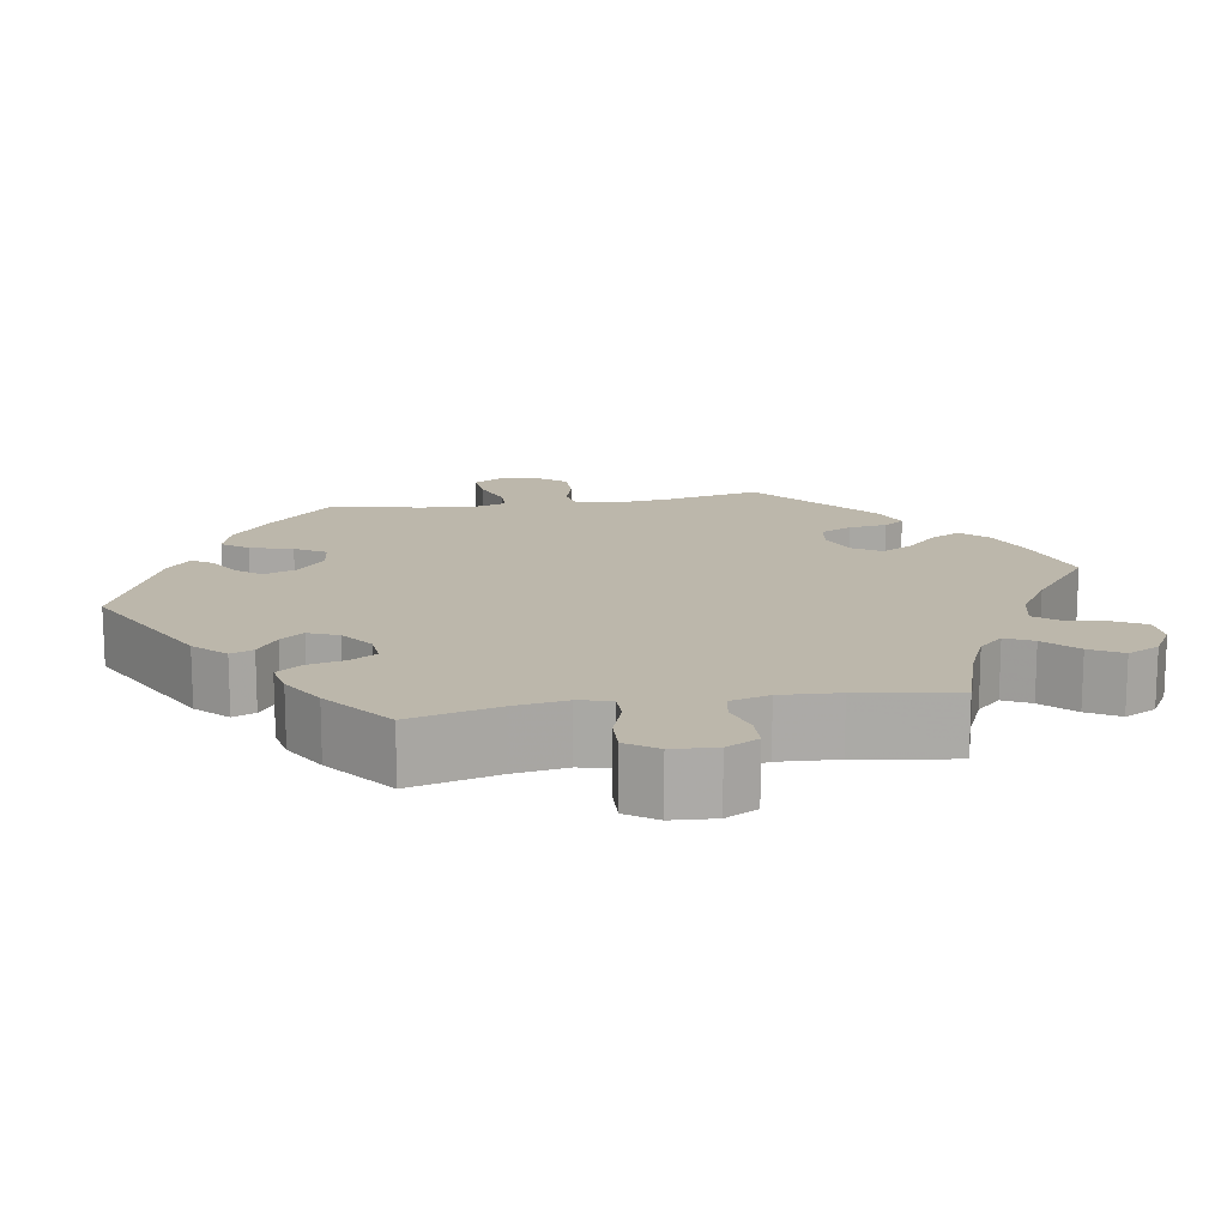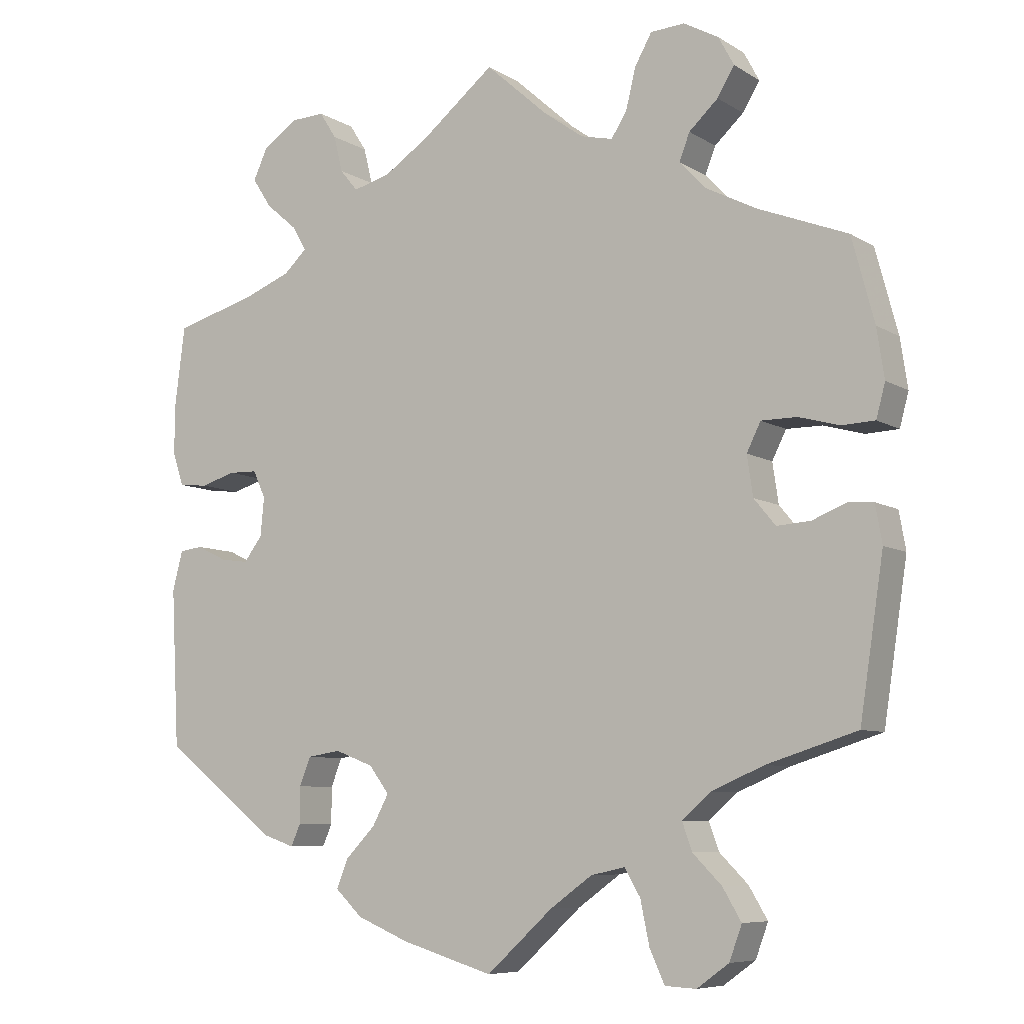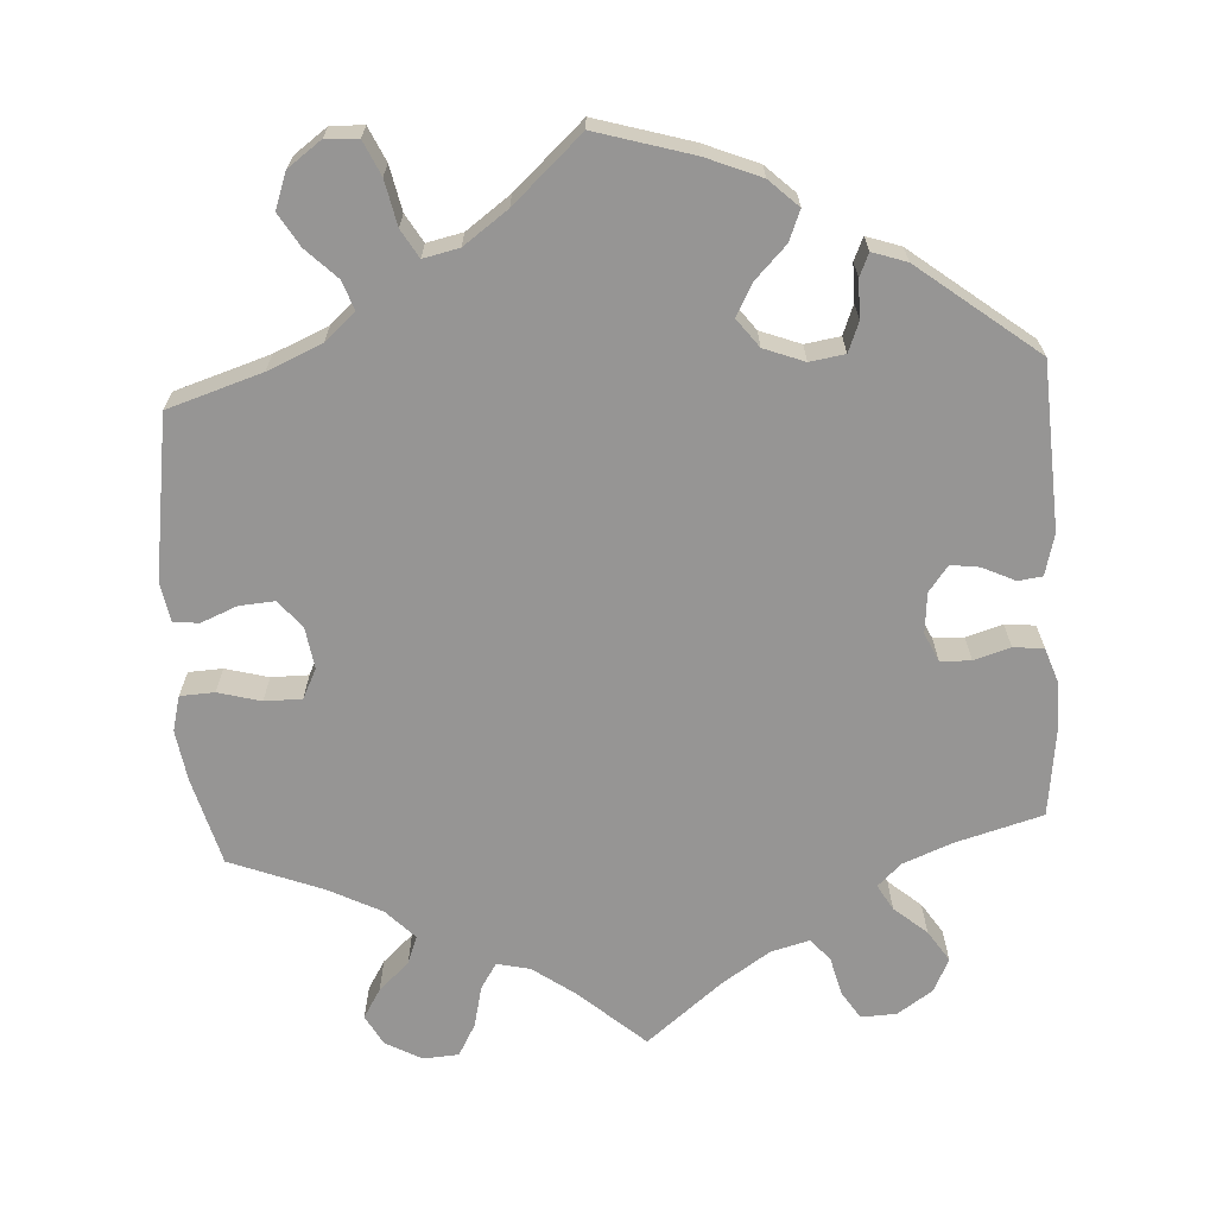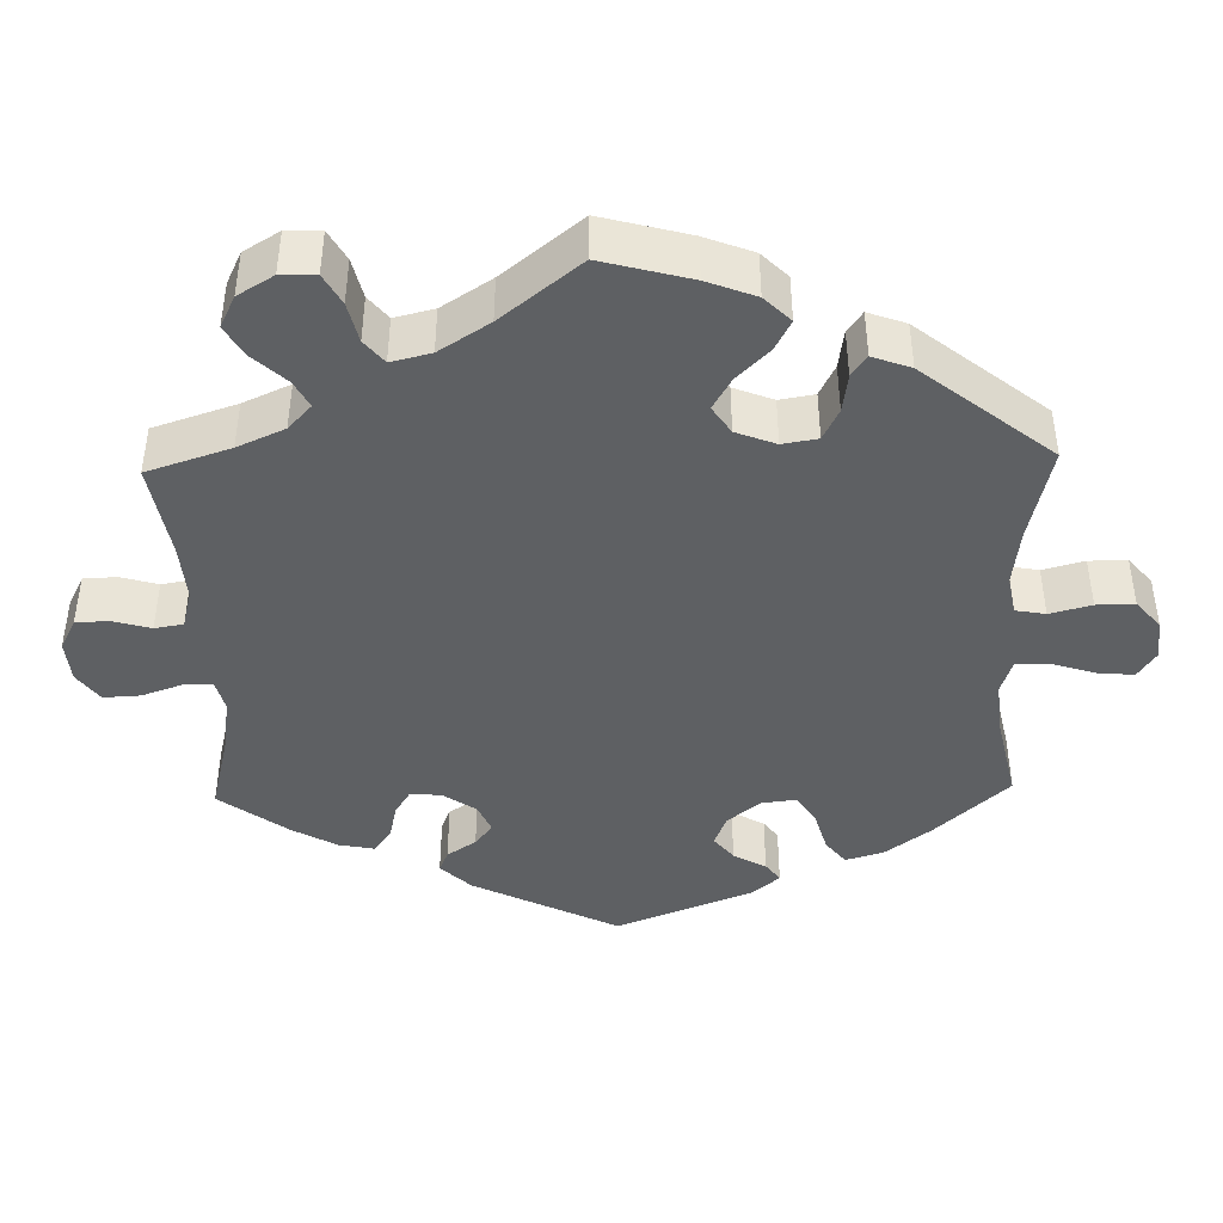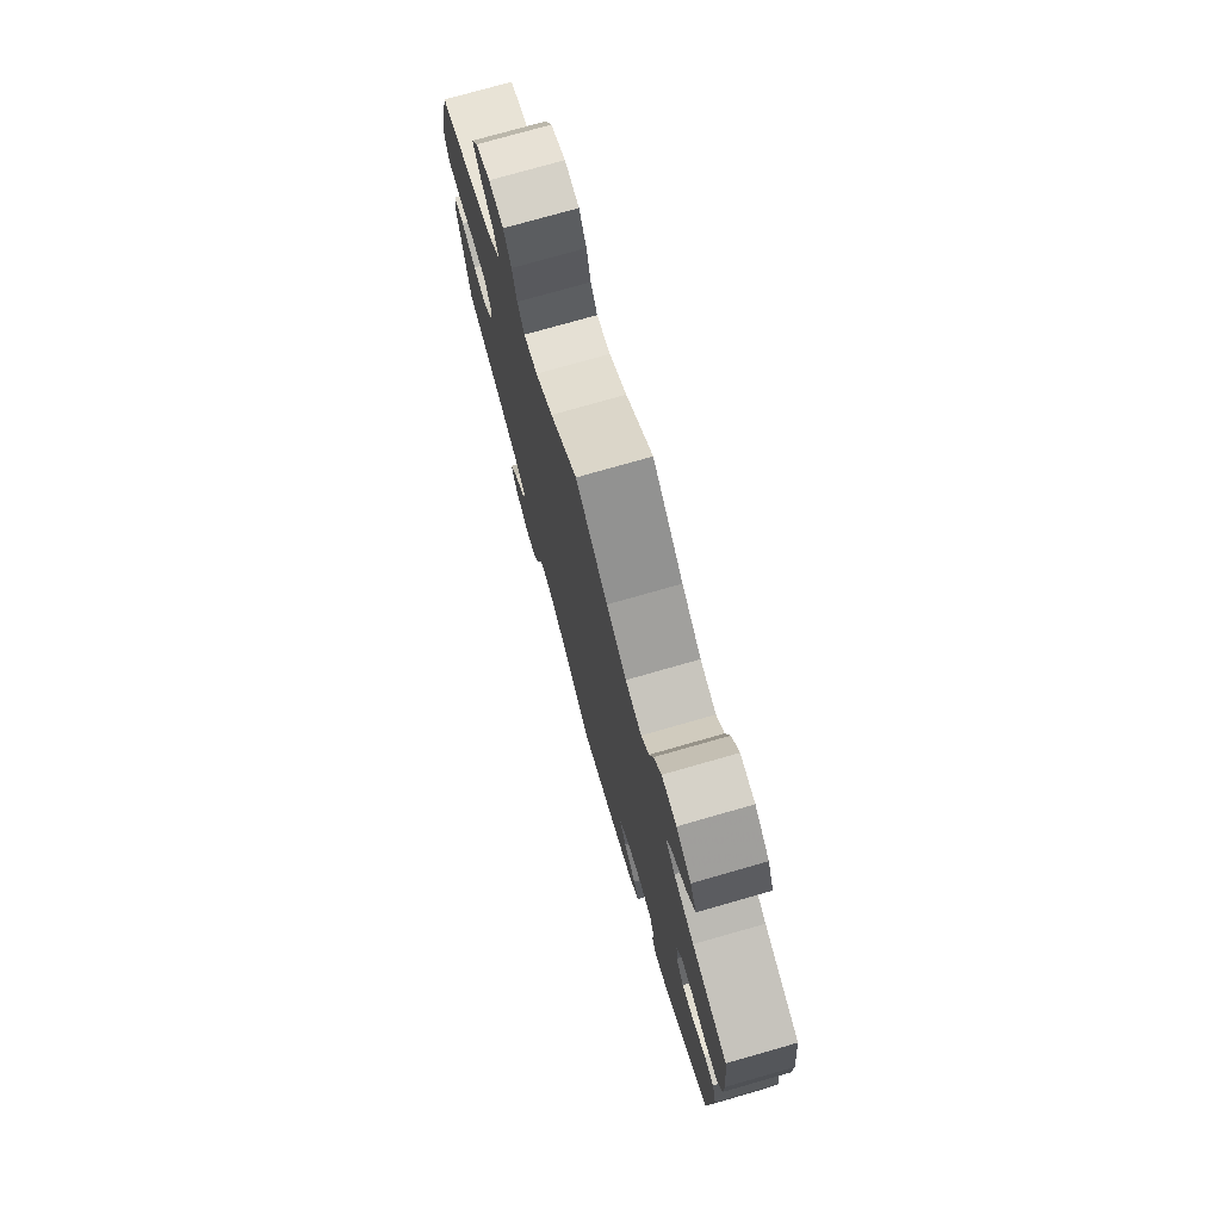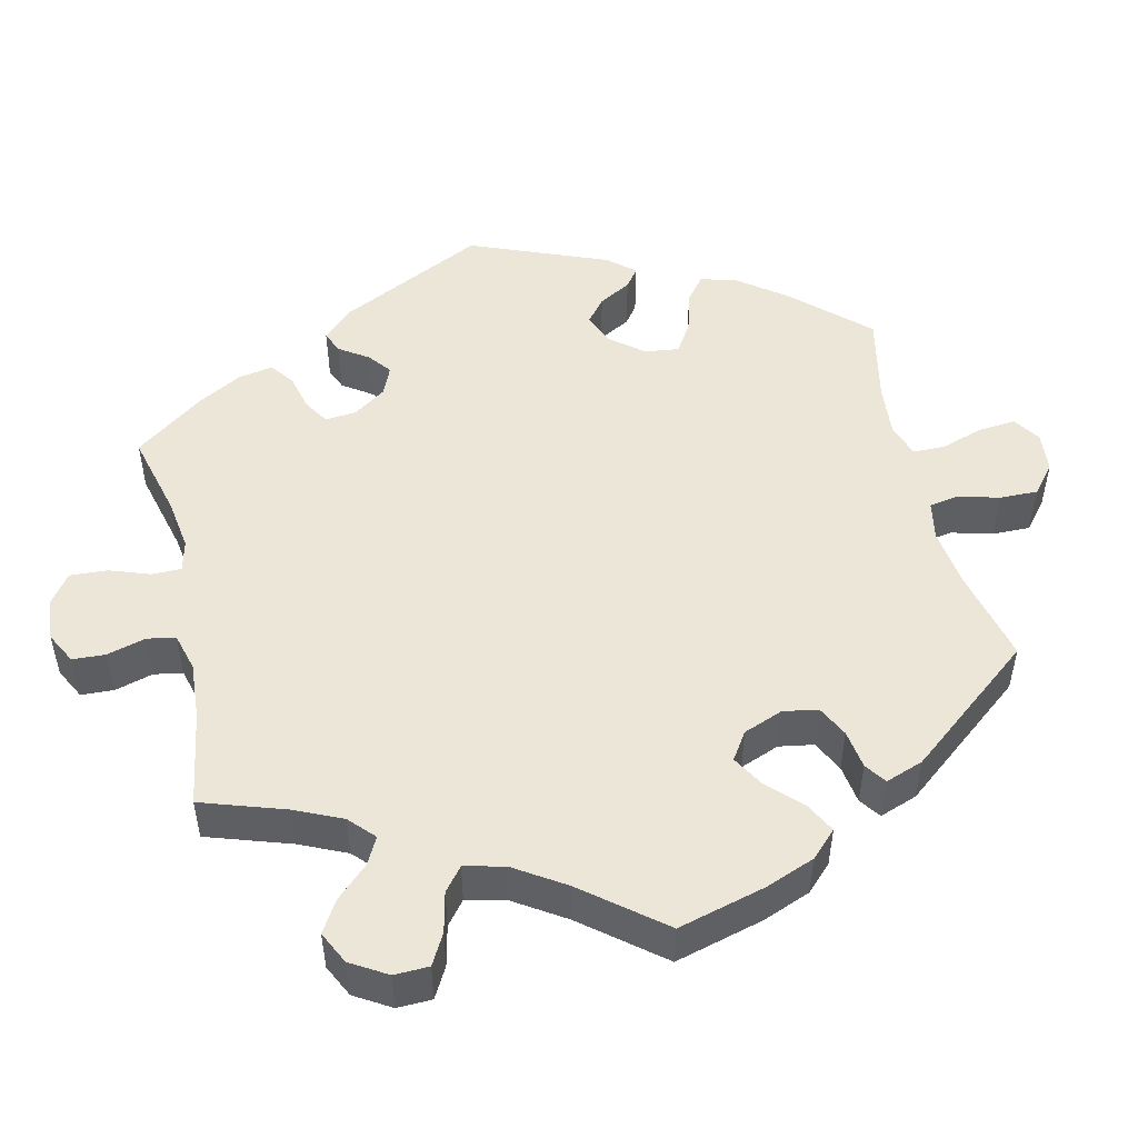
<metadata>
{"format":"obj","ext":"obj","renderer":"f3d","projection":"perspective","resolution":1024,"background":"white","views":[{"elev":14.4,"azim":-39.6,"up":"+Y"},{"elev":-7.6,"azim":31.7,"up":"+Z"},{"elev":-67.5,"azim":-176.4,"up":"+Y"},{"elev":-42.2,"azim":61.5,"up":"+Y"},{"elev":76.3,"azim":-105.9,"up":"+Z"},{"elev":49.3,"azim":47.1,"up":"+Y"}]}
</metadata>
<code>
v -0.389 0.07 0.32
v -0.325 0.07 0.345
v -0.294 0.07 0.374
v -0.313 0.07 0.407
v -0.355 0.07 0.443
v -0.381 0.07 0.483
v -0.361 0.07 0.526
v -0.315 0.07 0.557
v -0.269 0.07 0.559
v -0.246 0.07 0.523
v -0.234 0.07 0.474
v -0.21 0.07 0.445
v -0.16 0.07 0.458
v -0.098 0.07 0.499
v 0 0.07 0.578
v 0.084 0.07 0.503
v 0.138 0.07 0.464
v 0.181 0.07 0.454
v 0.202 0.07 0.487
v 0.215 0.07 0.541
v 0.238 0.07 0.582
v 0.284 0.07 0.585
v 0.331 0.07 0.559
v 0.352 0.07 0.52
v 0.329 0.07 0.482
v 0.29 0.07 0.446
v 0.276 0.07 0.41
v 0.312 0.07 0.372
v 0.38 0.07 0.337
v 0.5 0.07 0.29
v 0.53 0.07 0.177
v 0.54 0.07 0.111
v 0.528 0.07 0.066
v 0.484 0.07 0.064
v 0.429 0.07 0.079
v 0.381 0.07 0.079
v 0.362 0.07 0.041
v 0.37 0.07 -0.013
v 0.399 0.07 -0.048
v 0.444 0.07 -0.045
v 0.491 0.07 -0.026
v 0.524 0.07 -0.029
v 0.533 0.07 -0.08
v 0.501 0.07 -0.289
v 0.38 0.07 -0.327
v 0.31 0.07 -0.357
v 0.271 0.07 -0.391
v 0.284 0.07 -0.428
v 0.323 0.07 -0.467
v 0.348 0.07 -0.509
v 0.331 0.07 -0.555
v 0.288 0.07 -0.586
v 0.246 0.07 -0.584
v 0.226 0.07 -0.54
v 0.214 0.07 -0.482
v 0.193 0.07 -0.446
v 0.147 0.07 -0.456
v 0.09 0.07 -0.497
v 0.001 0.07 -0.578
v -0.123 0.07 -0.541
v -0.193 0.07 -0.512
v -0.23 0.07 -0.477
v -0.214 0.07 -0.438
v -0.174 0.07 -0.397
v -0.152 0.07 -0.356
v -0.179 0.07 -0.32
v -0.231 0.07 -0.3
v -0.276 0.07 -0.307
v -0.291 0.07 -0.345
v -0.291 0.07 -0.394
v -0.304 0.07 -0.423
v -0.348 0.07 -0.408
v -0.5 0.07 -0.289
v -0.511 0.07 -0.076
v -0.497 0.07 -0.023
v -0.466 0.07 -0.019
v -0.424 0.07 -0.039
v -0.387 0.07 -0.044
v -0.362 0.07 -0.011
v -0.357 0.07 0.041
v -0.374 0.07 0.078
v -0.413 0.07 0.079
v -0.46 0.07 0.065
v -0.499 0.07 0.069
v -0.514 0.07 0.113
v -0.514 0.07 0.179
v -0.5 0.07 0.289
v -0.389 0 0.32
v -0.325 0 0.345
v -0.294 0 0.374
v -0.313 0 0.407
v -0.355 0 0.443
v -0.381 0 0.483
v -0.361 0 0.526
v -0.315 0 0.557
v -0.269 0 0.559
v -0.246 0 0.523
v -0.234 0 0.474
v -0.21 0 0.445
v -0.16 0 0.458
v -0.098 0 0.499
v 0 0 0.578
v 0.084 0 0.503
v 0.138 0 0.464
v 0.181 0 0.454
v 0.202 0 0.487
v 0.215 0 0.541
v 0.238 0 0.582
v 0.284 0 0.585
v 0.331 0 0.559
v 0.352 0 0.52
v 0.329 0 0.482
v 0.29 0 0.446
v 0.276 0 0.41
v 0.312 0 0.372
v 0.38 0 0.337
v 0.5 0 0.29
v 0.53 0 0.177
v 0.54 0 0.111
v 0.528 0 0.066
v 0.484 0 0.064
v 0.429 0 0.079
v 0.381 0 0.079
v 0.362 0 0.041
v 0.37 0 -0.013
v 0.399 0 -0.048
v 0.444 0 -0.045
v 0.491 0 -0.026
v 0.524 0 -0.029
v 0.533 0 -0.08
v 0.501 0 -0.289
v 0.38 0 -0.327
v 0.31 0 -0.357
v 0.271 0 -0.391
v 0.284 0 -0.428
v 0.323 0 -0.467
v 0.348 0 -0.509
v 0.331 0 -0.555
v 0.288 0 -0.586
v 0.246 0 -0.584
v 0.226 0 -0.54
v 0.214 0 -0.482
v 0.193 0 -0.446
v 0.147 0 -0.456
v 0.09 0 -0.497
v 0.001 0 -0.578
v -0.123 0 -0.541
v -0.193 0 -0.512
v -0.23 0 -0.477
v -0.214 0 -0.438
v -0.174 0 -0.397
v -0.152 0 -0.356
v -0.179 0 -0.32
v -0.231 0 -0.3
v -0.276 0 -0.307
v -0.291 0 -0.345
v -0.291 0 -0.394
v -0.304 0 -0.423
v -0.348 0 -0.408
v -0.5 0 -0.289
v -0.511 0 -0.076
v -0.497 0 -0.023
v -0.466 0 -0.019
v -0.424 0 -0.039
v -0.387 0 -0.044
v -0.362 0 -0.011
v -0.357 0 0.041
v -0.374 0 0.078
v -0.413 0 0.079
v -0.46 0 0.065
v -0.499 0 0.069
v -0.514 0 0.113
v -0.514 0 0.179
v -0.5 0 0.289
f 86 87 1
f 85 86 1 2
f 82 83 84 85
f 81 82 85 2
f 80 81 2 3
f 79 80 3
f 74 75 76 77
f 74 77 78
f 73 74 78
f 72 73 78 79
f 69 70 71 72
f 68 69 72 79
f 61 62 63 64
f 61 64 65
f 58 59 60 61
f 57 58 61 65
f 56 57 65 66
f 52 53 54 55
f 52 55 56
f 51 52 56
f 48 49 50 51
f 48 51 56
f 47 48 56 66
f 42 43 44 45
f 40 41 42 45
f 39 40 45 46
f 38 39 46 47
f 32 33 34 35
f 32 35 36
f 29 30 31 32
f 28 29 32 36
f 27 28 36 37
f 23 24 25 26
f 23 26 27
f 22 23 27
f 19 20 21 22
f 18 19 22 27
f 17 18 27 37
f 14 15 16
f 13 14 16 17
f 12 13 17 37
f 8 9 10 11
f 8 11 12
f 7 8 12
f 4 5 6 7
f 3 4 7 12
f 67 68 79 3
f 38 47 66 67
f 37 38 67
f 3 12 37 67
f 88 174 173
f 89 88 173 172
f 172 171 170 169
f 89 172 169 168
f 90 89 168 167
f 90 167 166
f 164 163 162 161
f 165 164 161
f 165 161 160
f 166 165 160 159
f 159 158 157 156
f 166 159 156 155
f 151 150 149 148
f 152 151 148
f 148 147 146 145
f 152 148 145 144
f 153 152 144 143
f 142 141 140 139
f 143 142 139
f 143 139 138
f 138 137 136 135
f 143 138 135
f 153 143 135 134
f 132 131 130 129
f 132 129 128 127
f 133 132 127 126
f 134 133 126 125
f 122 121 120 119
f 123 122 119
f 119 118 117 116
f 123 119 116 115
f 124 123 115 114
f 113 112 111 110
f 114 113 110
f 114 110 109
f 109 108 107 106
f 114 109 106 105
f 124 114 105 104
f 103 102 101
f 104 103 101 100
f 124 104 100 99
f 98 97 96 95
f 99 98 95
f 99 95 94
f 94 93 92 91
f 99 94 91 90
f 90 166 155 154
f 154 153 134 125
f 154 125 124
f 154 124 99 90
f 1 88 89 2
f 2 89 90 3
f 3 90 91 4
f 4 91 92 5
f 5 92 93 6
f 6 93 94 7
f 7 94 95 8
f 8 95 96 9
f 9 96 97 10
f 10 97 98 11
f 11 98 99 12
f 12 99 100 13
f 13 100 101 14
f 14 101 102 15
f 15 102 103 16
f 16 103 104 17
f 17 104 105 18
f 18 105 106 19
f 19 106 107 20
f 20 107 108 21
f 21 108 109 22
f 22 109 110 23
f 23 110 111 24
f 24 111 112 25
f 25 112 113 26
f 26 113 114 27
f 27 114 115 28
f 28 115 116 29
f 29 116 117 30
f 30 117 118 31
f 31 118 119 32
f 32 119 120 33
f 33 120 121 34
f 34 121 122 35
f 35 122 123 36
f 36 123 124 37
f 37 124 125 38
f 38 125 126 39
f 39 126 127 40
f 40 127 128 41
f 41 128 129 42
f 42 129 130 43
f 43 130 131 44
f 44 131 132 45
f 45 132 133 46
f 46 133 134 47
f 47 134 135 48
f 48 135 136 49
f 49 136 137 50
f 50 137 138 51
f 51 138 139 52
f 52 139 140 53
f 53 140 141 54
f 54 141 142 55
f 55 142 143 56
f 56 143 144 57
f 57 144 145 58
f 58 145 146 59
f 59 146 147 60
f 60 147 148 61
f 61 148 149 62
f 62 149 150 63
f 63 150 151 64
f 64 151 152 65
f 65 152 153 66
f 66 153 154 67
f 67 154 155 68
f 68 155 156 69
f 69 156 157 70
f 70 157 158 71
f 71 158 159 72
f 72 159 160 73
f 73 160 161 74
f 74 161 162 75
f 75 162 163 76
f 76 163 164 77
f 77 164 165 78
f 78 165 166 79
f 79 166 167 80
f 80 167 168 81
f 81 168 169 82
f 82 169 170 83
f 83 170 171 84
f 84 171 172 85
f 85 172 173 86
f 86 173 174 87
f 87 174 88 1

</code>
